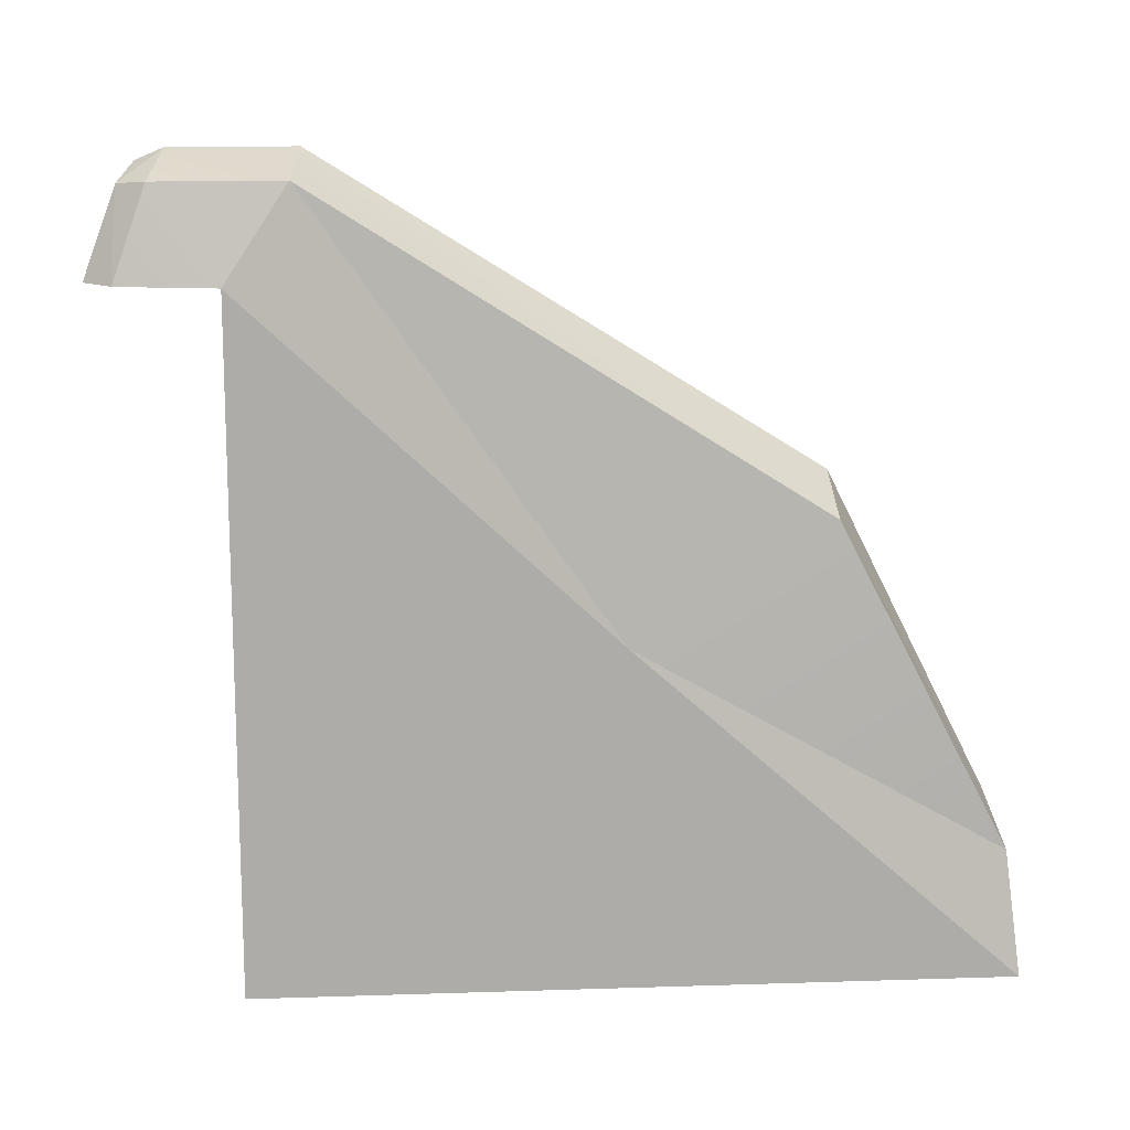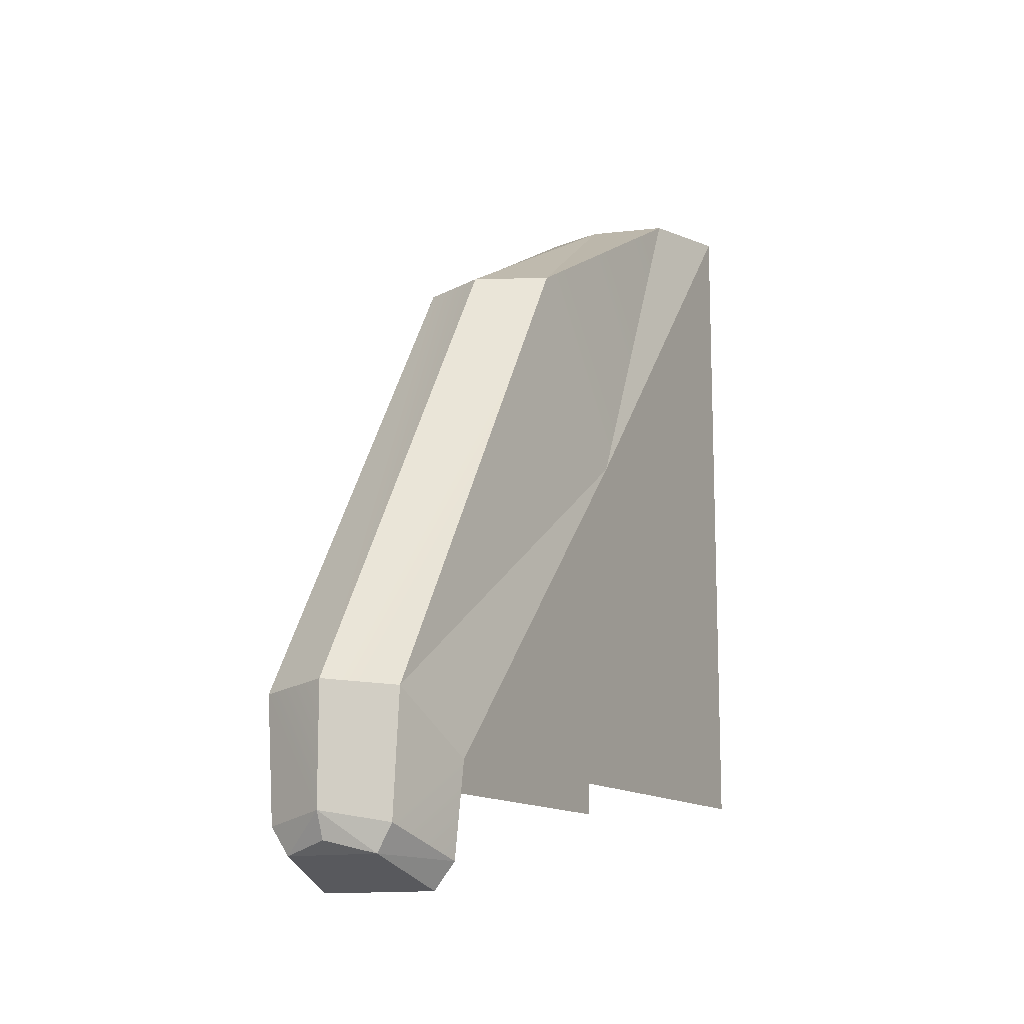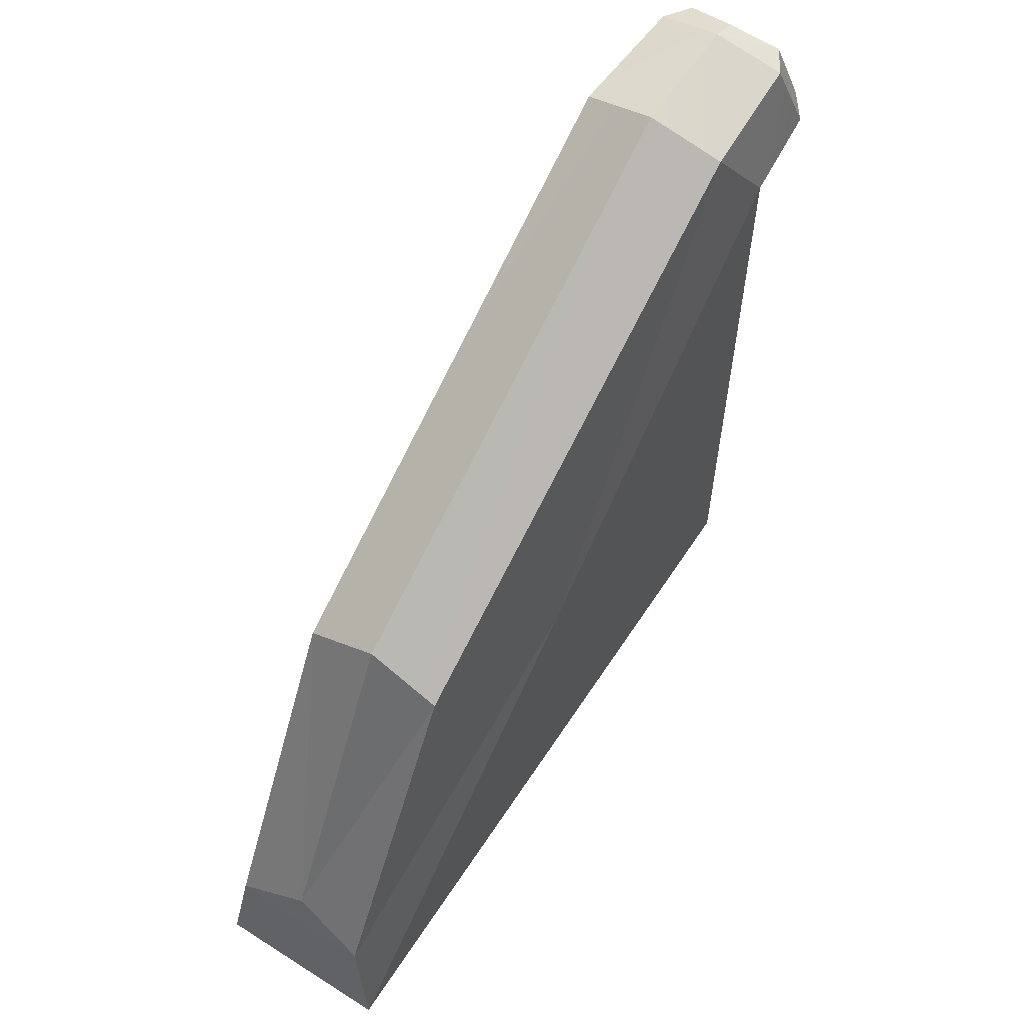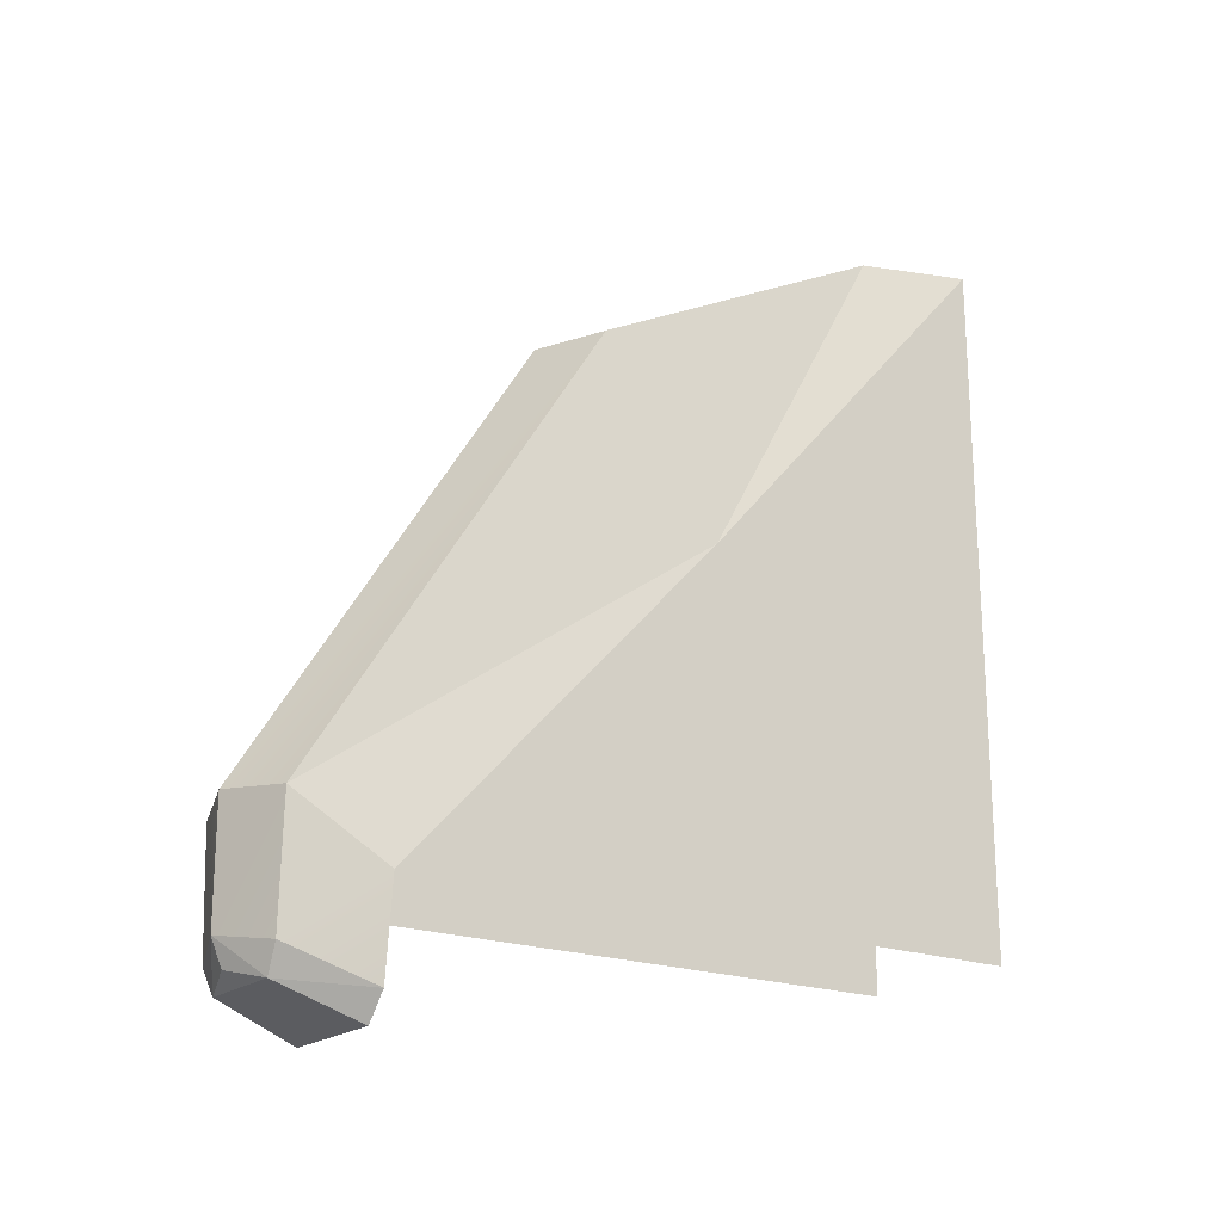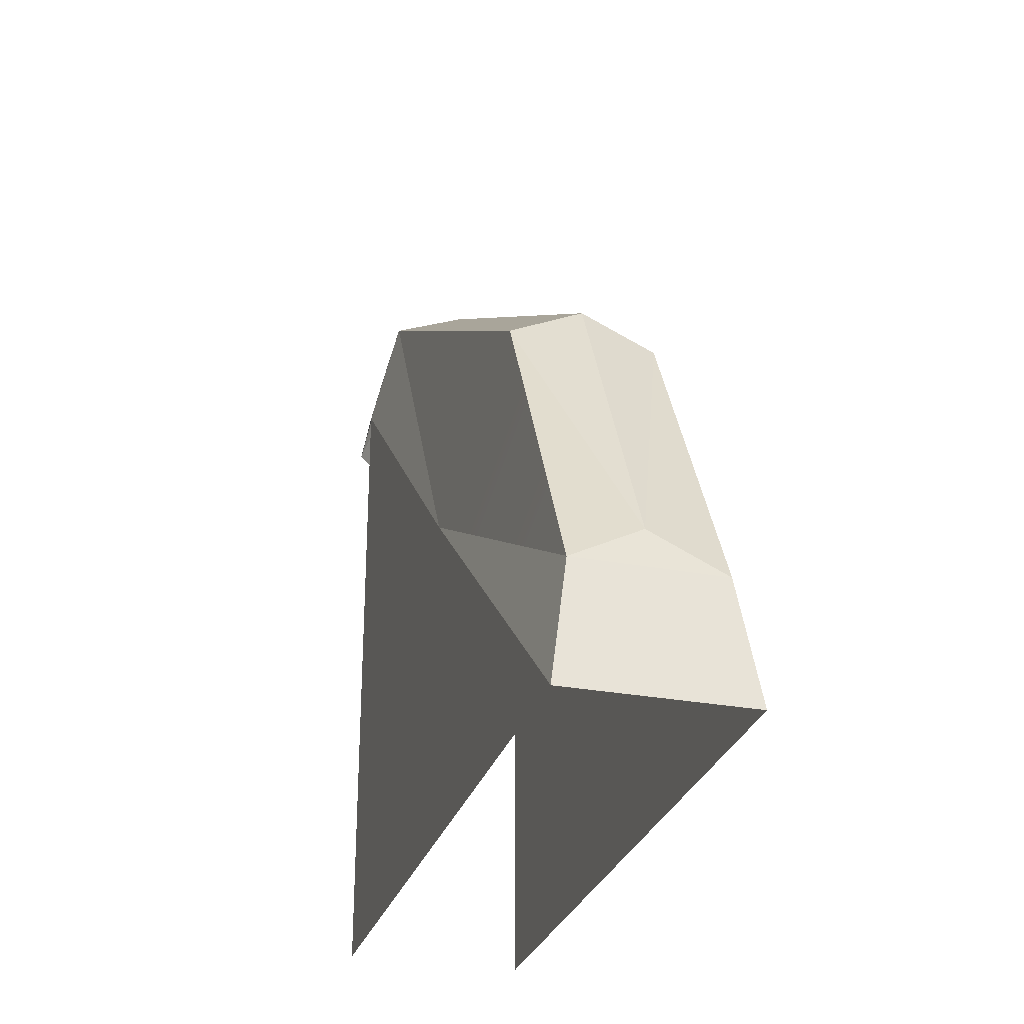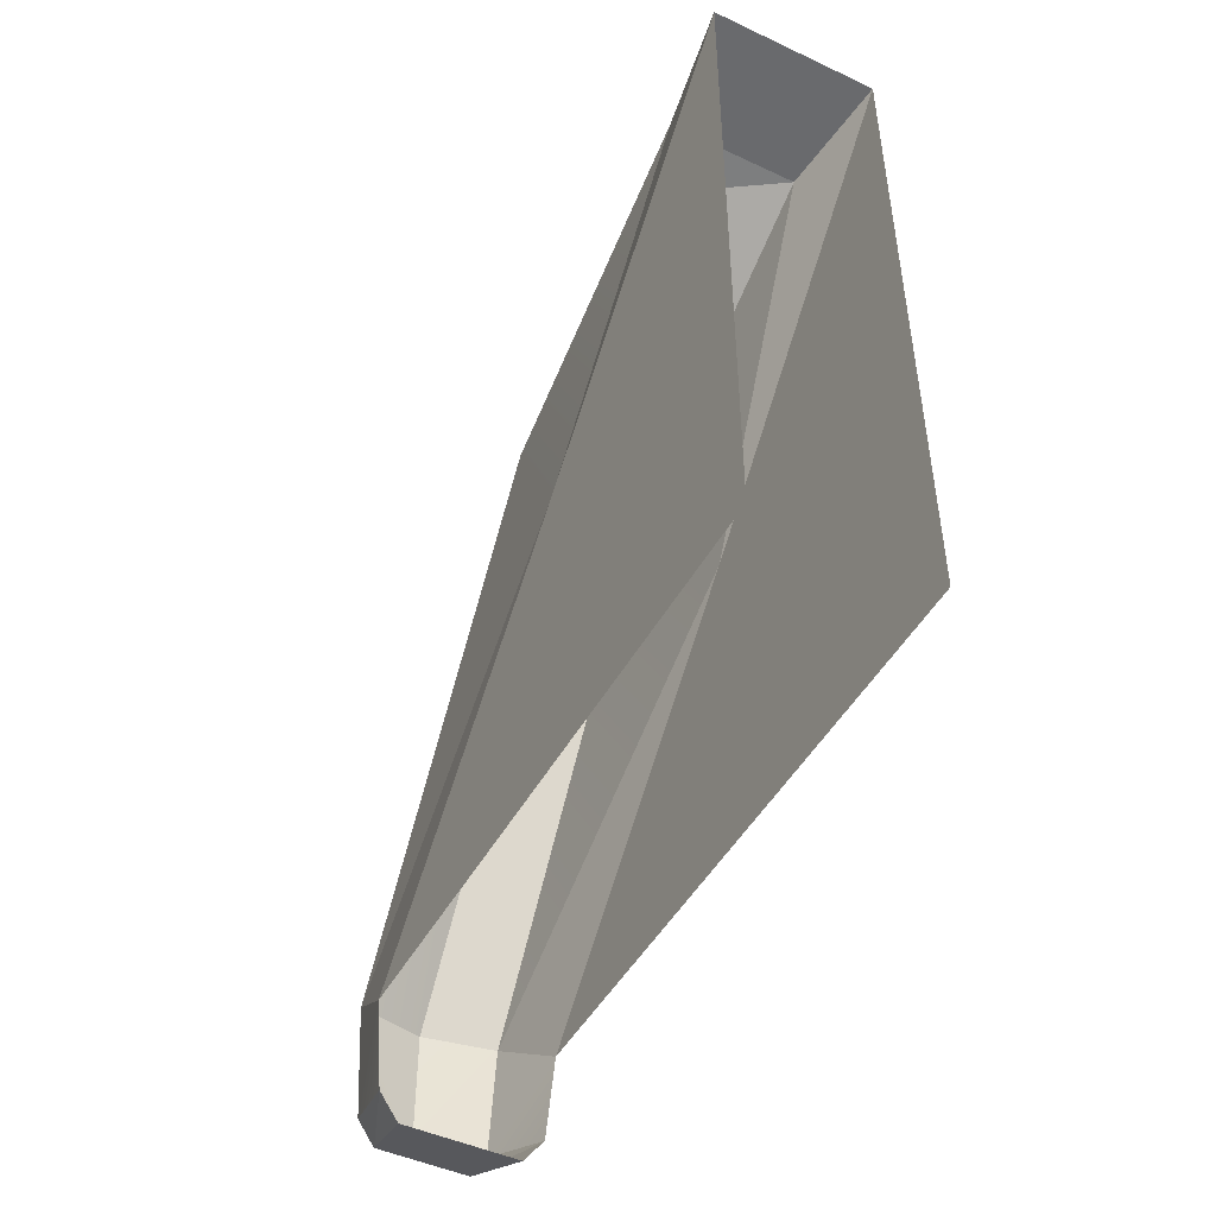
<metadata>
{"format":"obj","ext":"obj","renderer":"f3d","projection":"perspective","resolution":1024,"background":"white","views":[{"elev":13.8,"azim":-94.1,"up":"+Y"},{"elev":-12.9,"azim":-152.8,"up":"+Z"},{"elev":60.3,"azim":33.0,"up":"+Y"},{"elev":-20.2,"azim":-124.8,"up":"+Z"},{"elev":-28.5,"azim":-15.8,"up":"+Y"},{"elev":-47.4,"azim":-27.8,"up":"+Z"}]}
</metadata>
<code>
g stair1_R_rail
v 0.73 3.149e-07 0.6091
v 0.702 0.185 0.5893
v 0.73 0.5035 0.03853
v 0.6669 1.14 -0.6421
v 0.5937 1.165 -0.6233
v 0.5204 1.14 -0.6421
v 0.702 0.185 0.5893
v 0.4853 0.185 0.5893
v 0.5937 0.2455 0.5753
v 0.6926 1.144 -0.6003
v 0.6669 1.14 -0.6421
v 0.7169 1.009 -0.6475
v 0.6669 1.14 -0.6421
v 0.6855 1.011 -0.6888
v 0.7169 1.009 -0.6475
v 0.5204 1.14 -0.6421
v 0.4947 1.144 -0.6003
v 0.4704 1.009 -0.6475
v 0.4704 1.009 -0.6475
v 0.5019 1.011 -0.6888
v 0.5204 1.14 -0.6421
v 0.5937 1.165 -0.6233
v 0.5937 1.182 -0.5827
v 0.5204 1.14 -0.6421
v 0.5204 1.14 -0.6421
v 0.5937 1.182 -0.5827
v 0.4947 1.144 -0.6003
v 0.5937 1.182 -0.5827
v 0.5937 1.165 -0.6233
v 0.6669 1.14 -0.6421
v 0.6669 1.14 -0.6421
v 0.6926 1.144 -0.6003
v 0.5937 1.182 -0.5827
v 0.4573 0.5035 0.03853
v 0.4573 1.007 -0.5032
v 0.4843 1.145 -0.4111
v 0.703 1.145 -0.4111
v 0.73 1.007 -0.5032
v 0.73 0.5035 0.03853
v 0.5937 0.7255 0.3337
v 0.7025 0.6754 0.3343
v 0.5937 0.2455 0.5753
v 0.7025 0.6754 0.3343
v 0.702 0.185 0.5893
v 0.5937 0.2455 0.5753
v 0.4853 0.185 0.5893
v 0.4573 2.381e-07 0.6091
v 0.4573 0.5035 0.03853
v 0.5937 0.2455 0.5753
v 0.4848 0.6754 0.3343
v 0.5937 0.7255 0.3337
v 0.4848 0.6754 0.3343
v 0.5937 0.2455 0.5753
v 0.4853 0.185 0.5893
v 0.5937 1.182 -0.5827
v 0.6926 1.144 -0.6003
v 0.703 1.145 -0.4111
v 0.5937 1.182 -0.3992
v 0.4947 1.144 -0.6003
v 0.4843 1.145 -0.4111
v 0.4573 1.007 -0.5032
v 0.4704 1.009 -0.6475
v 0.7025 0.6754 0.3343
v 0.73 0.5035 0.03853
v 0.702 0.185 0.5893
v 0.703 1.145 -0.4111
v 0.4853 0.185 0.5893
v 0.702 0.185 0.5893
v 0.4573 2.381e-07 0.6091
v 0.73 3.149e-07 0.6091
v 0.5937 1.182 -0.5827
v 0.5937 1.182 -0.3992
v 0.4843 1.145 -0.4111
v 0.4947 1.144 -0.6003
v 0.6669 1.14 -0.6421
v 0.5204 1.14 -0.6421
v 0.5019 1.011 -0.6888
v 0.6855 1.011 -0.6888
v 0.5937 1.182 -0.3992
v 0.703 1.145 -0.4111
v 0.7025 0.6754 0.3343
v 0.5937 0.7255 0.3337
v 0.4843 1.145 -0.4111
v 0.4848 0.6754 0.3343
v 0.4573 0.5035 0.03853
v 0.4853 0.185 0.5893
v 0.73 1.007 -0.5032
v 0.703 1.145 -0.4111
v 0.6926 1.144 -0.6003
v 0.7169 1.009 -0.6475
v 0.5937 1.182 -0.3992
v 0.5937 0.7255 0.3337
v 0.4848 0.6754 0.3343
v 0.4843 1.145 -0.4111
v 0.73 1.007 -0.5032
v 0.73 3.842e-07 -0.5031
v 0.73 0.5035 0.03853
v 0.73 3.149e-07 0.6091
v 0.4573 0.5035 0.03853
v 0.4573 3.073e-07 -0.5031
v 0.4573 1.007 -0.5032
v 0.4573 2.381e-07 0.6091
g stair1_R_rail_0
f 3 2 1
f 6 5 4
f 9 8 7
f 12 11 10
f 15 14 13
f 18 17 16
f 21 20 19
f 24 23 22
f 27 26 25
f 30 29 28
f 33 32 31
f 36 35 34
f 39 38 37
f 42 41 40
f 45 44 43
f 48 47 46
f 51 50 49
f 54 53 52
f 57 56 55
f 55 58 57
f 61 60 59
f 59 62 61
f 65 64 63
f 66 63 64
f 69 68 67
f 69 70 68
f 73 72 71
f 71 74 73
f 77 76 75
f 75 78 77
f 81 80 79
f 79 82 81
f 85 84 83
f 86 84 85
f 89 88 87
f 87 90 89
f 93 92 91
f 91 94 93
f 97 96 95
f 98 96 97
f 101 100 99
f 102 99 100

</code>
